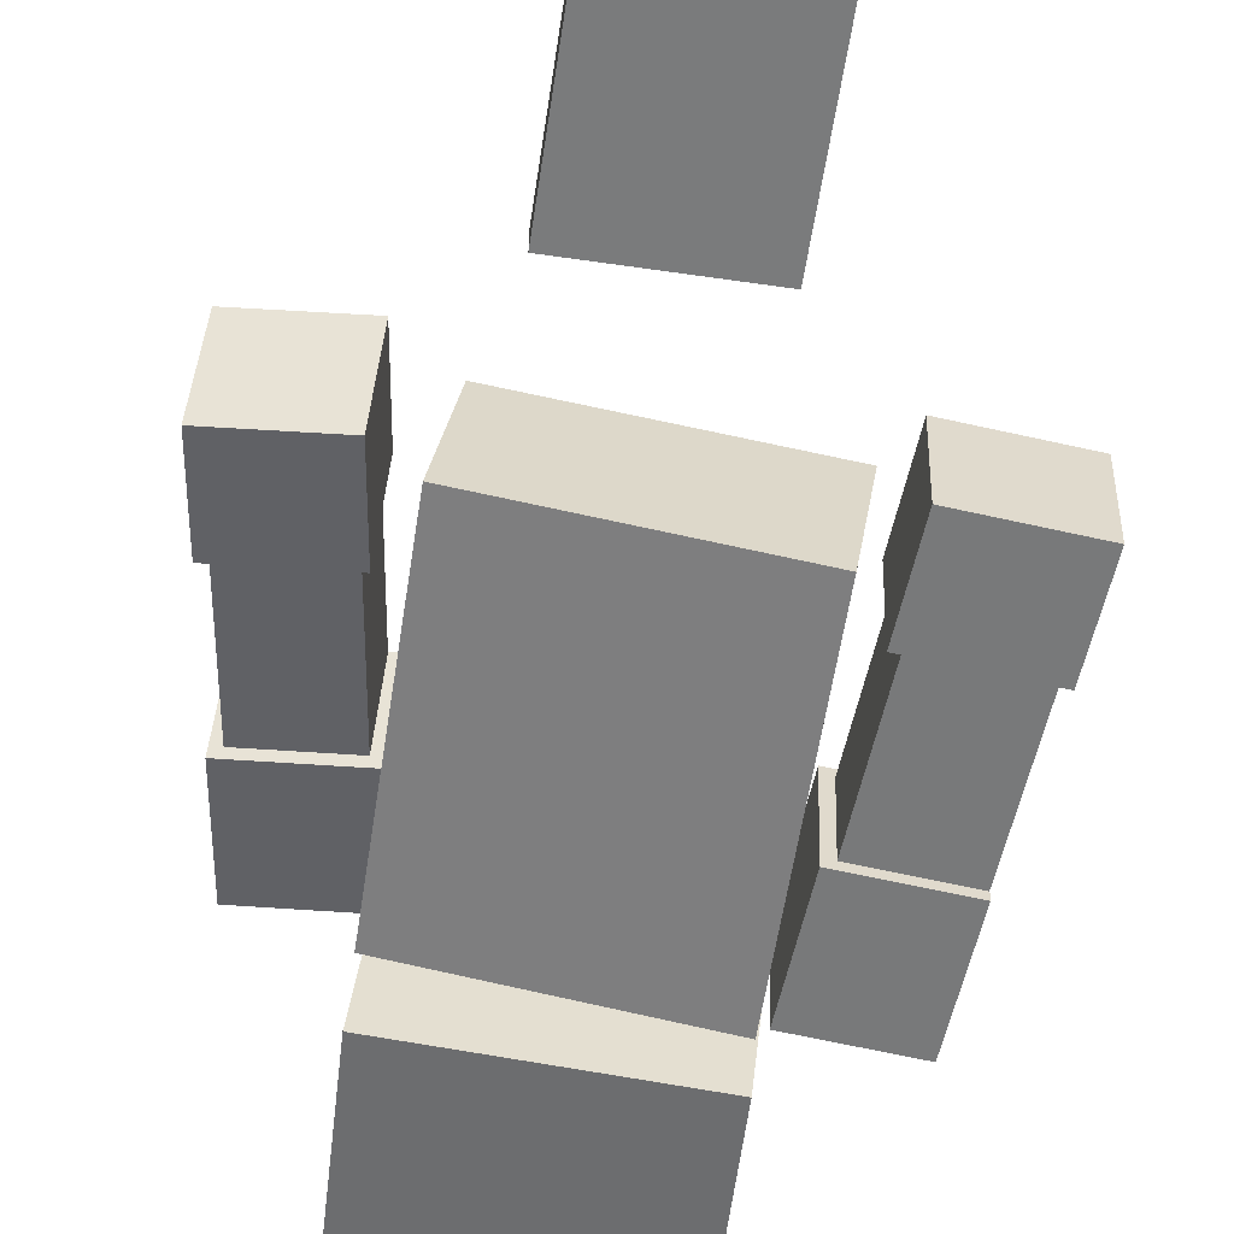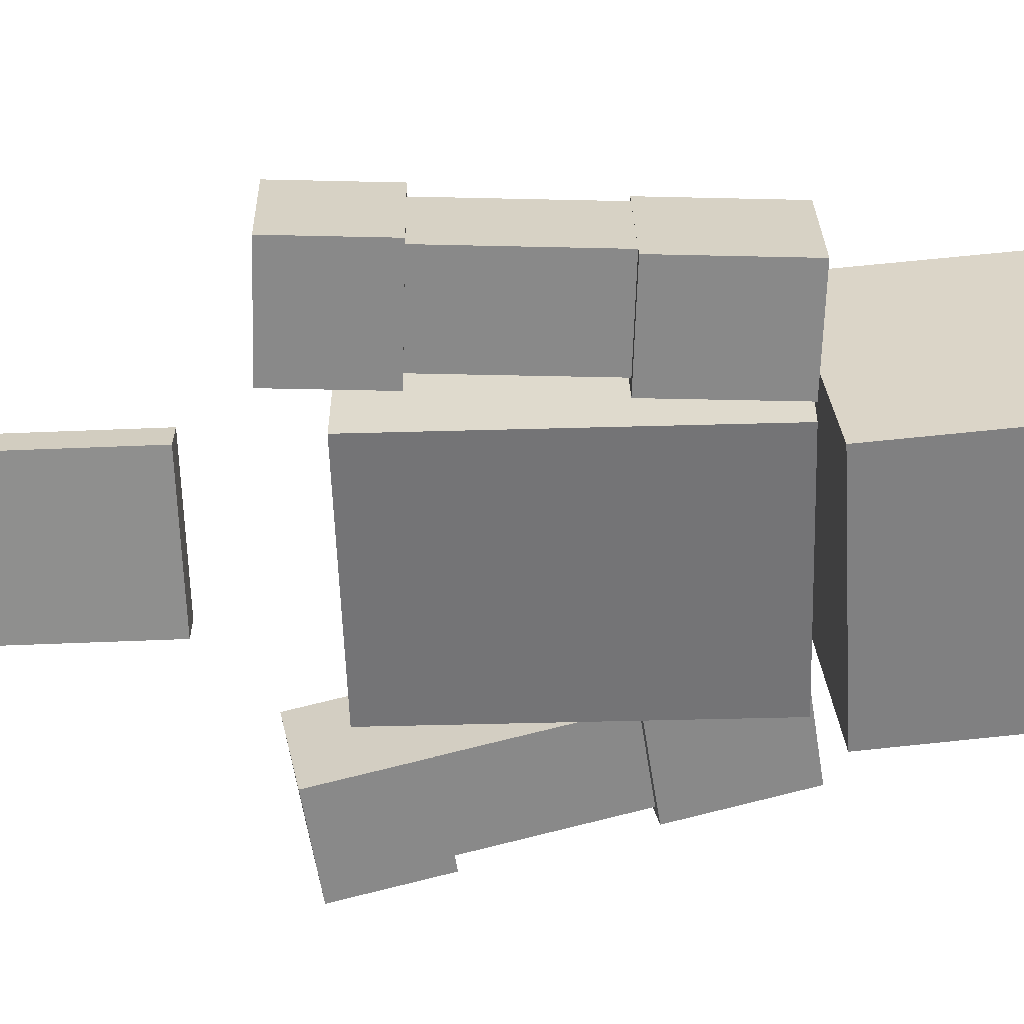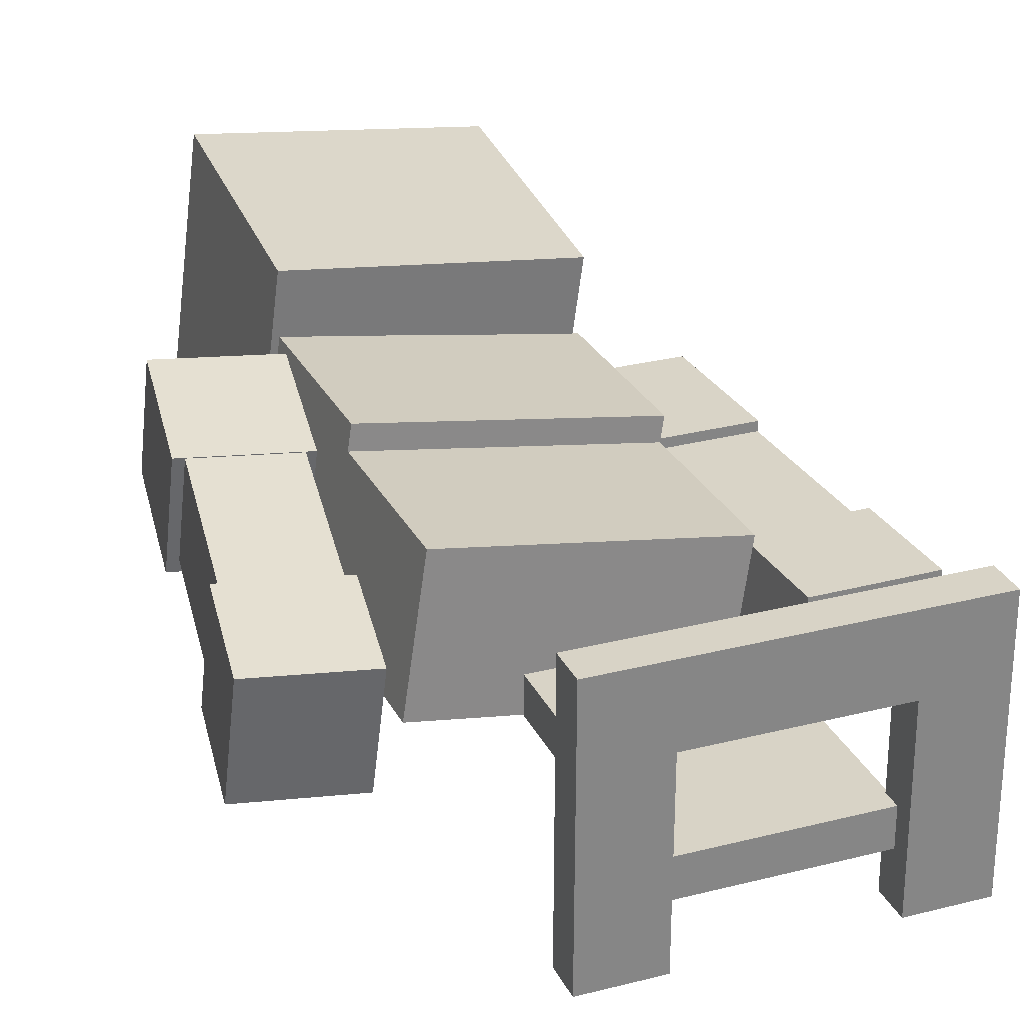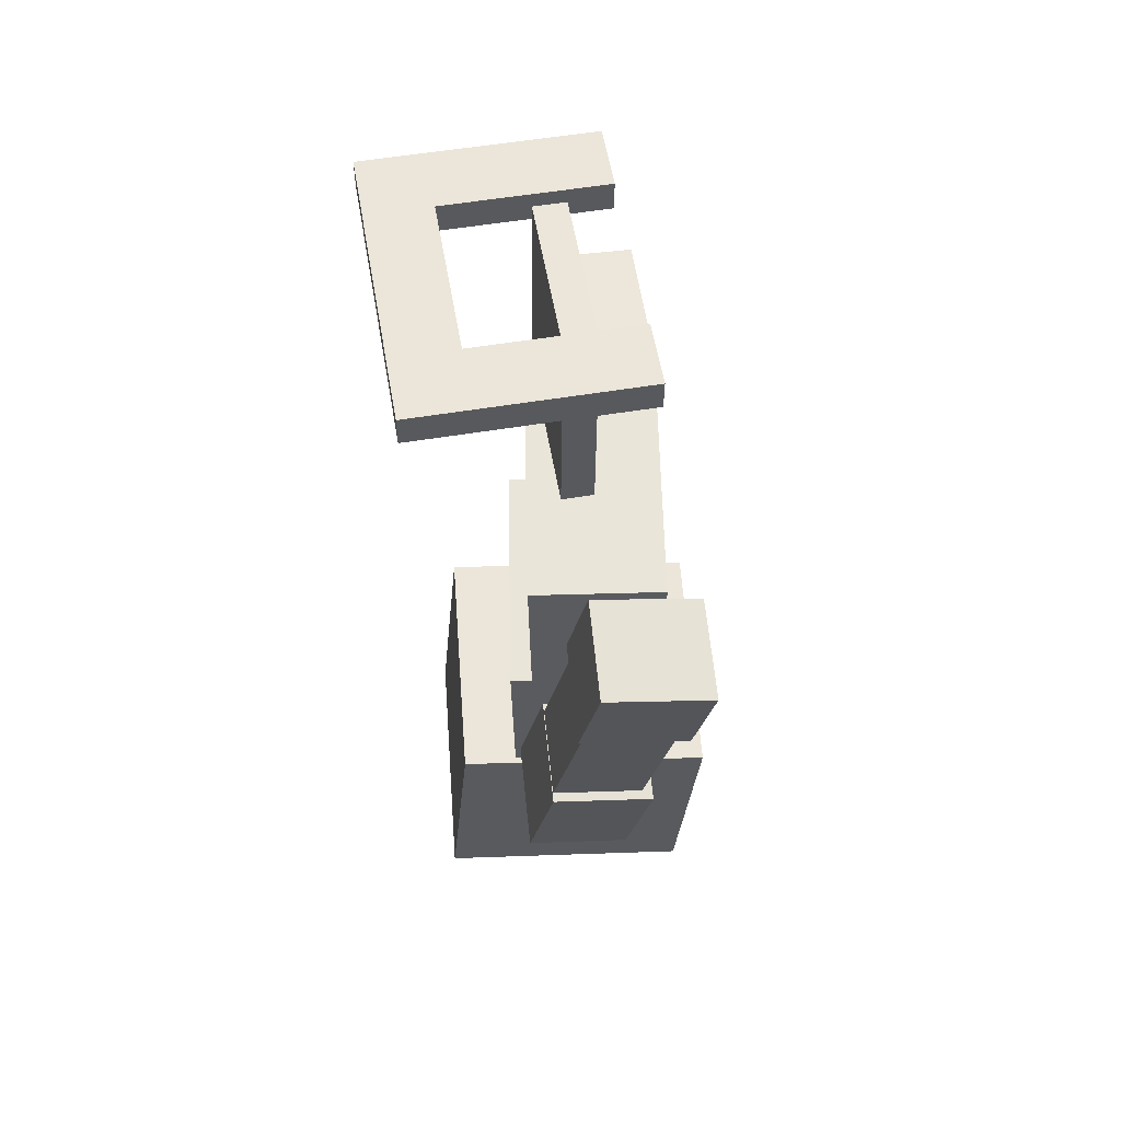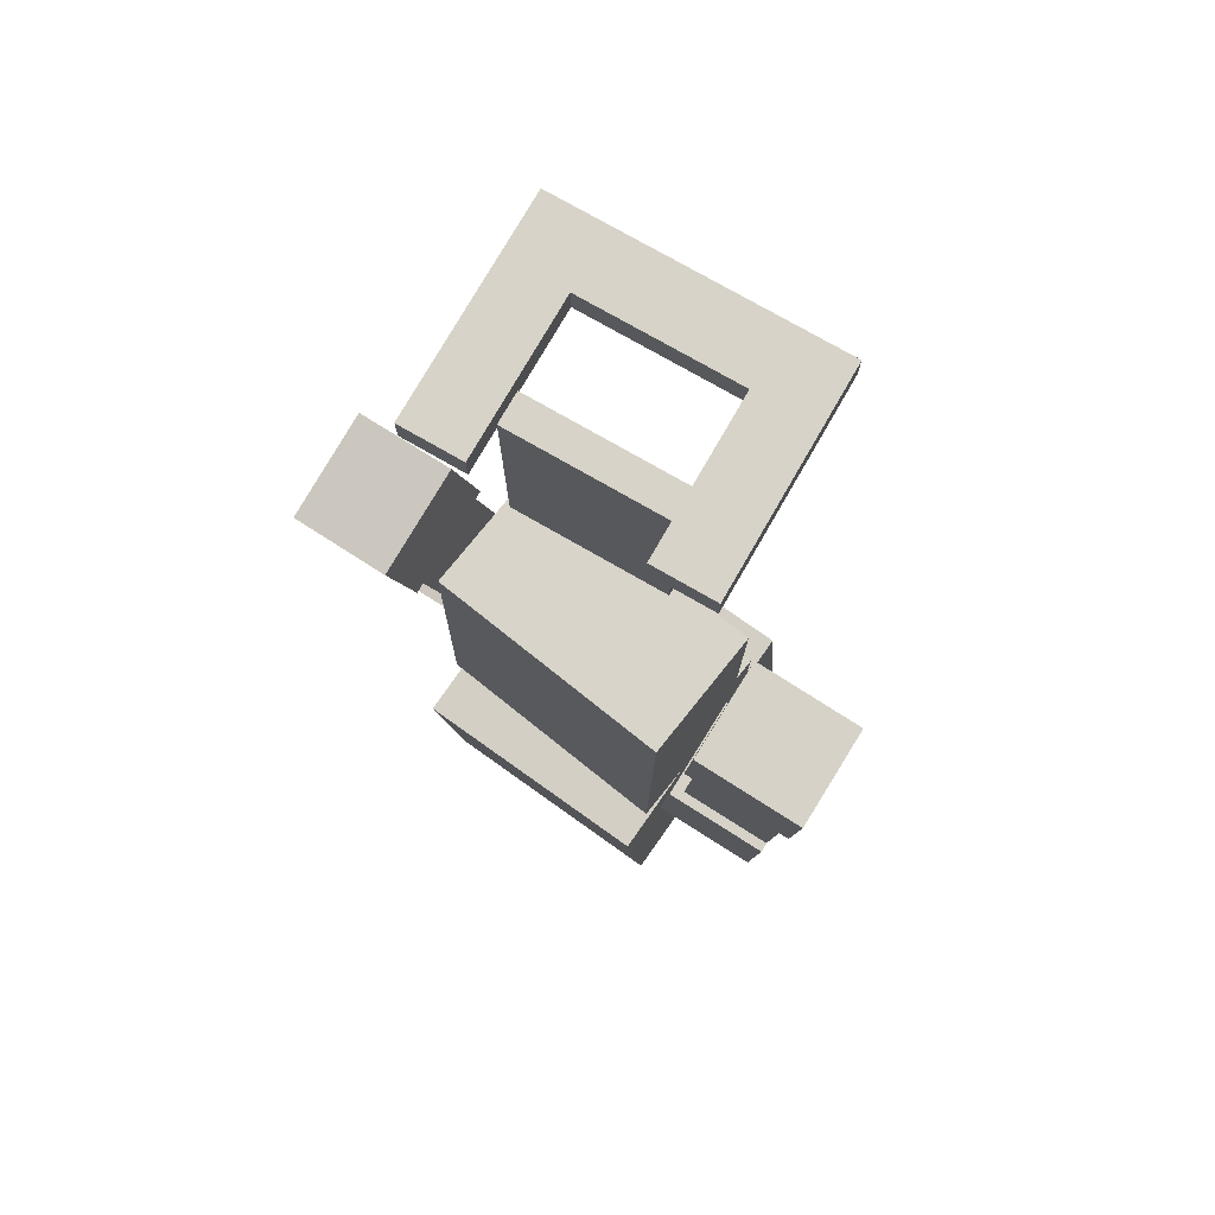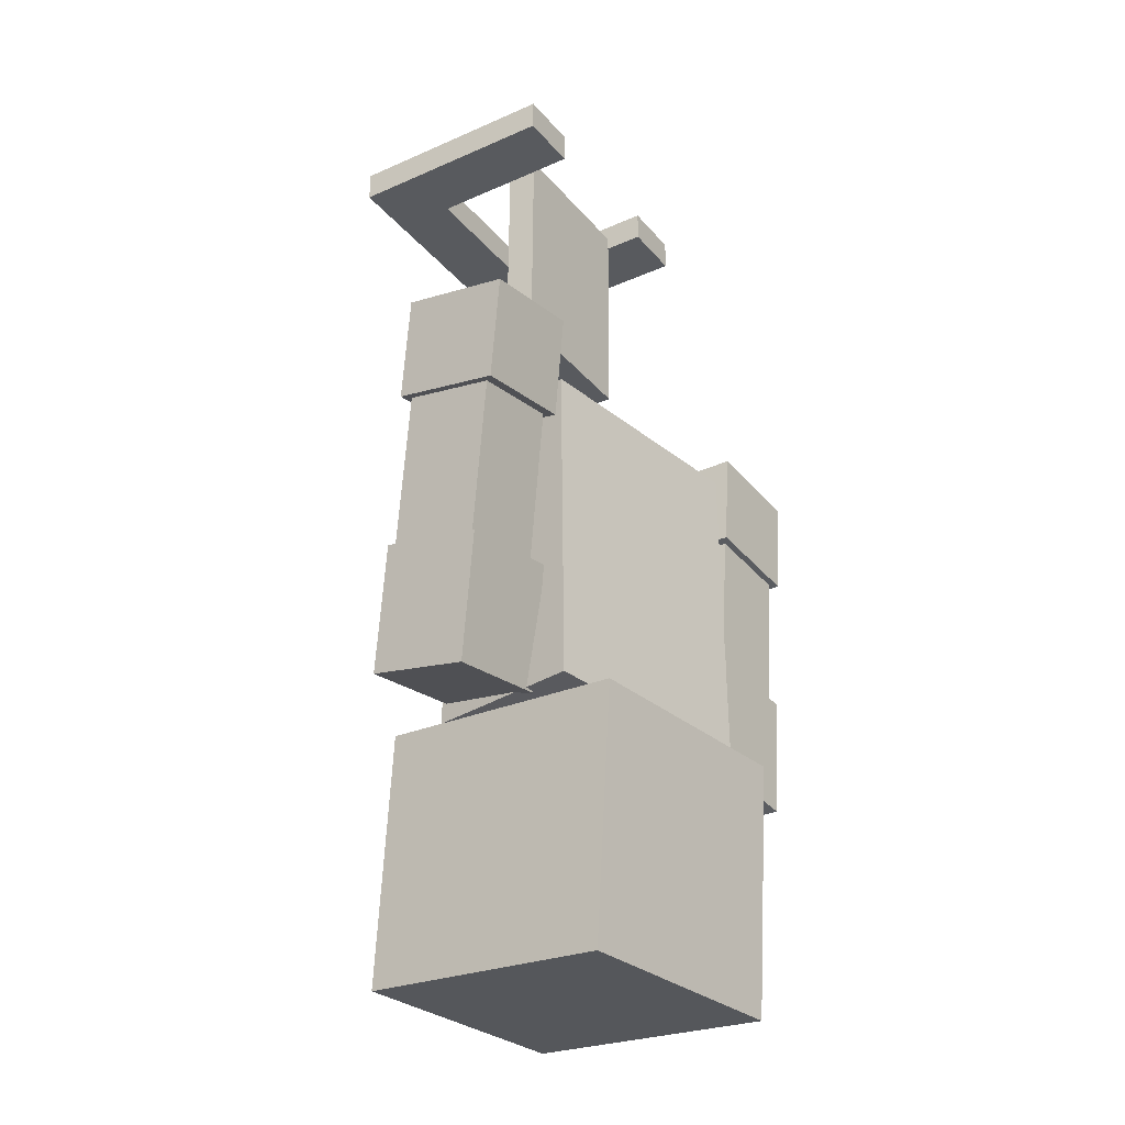
<metadata>
{"format":"obj","ext":"obj","renderer":"f3d","projection":"perspective","resolution":1024,"background":"white","views":[{"elev":-58.7,"azim":-8.5,"up":"+Y"},{"elev":-65.1,"azim":92.1,"up":"+Y"},{"elev":27.7,"azim":-21.5,"up":"+Y"},{"elev":57.4,"azim":-99.9,"up":"+Z"},{"elev":76.1,"azim":29.9,"up":"+Z"},{"elev":-31.1,"azim":-57.4,"up":"+Z"}]}
</metadata>
<code>
g Dummy_snipper
v -0.2395 0.001617 -1.475
v 0.2547 -0.07409 -1.476
v 0.3017 0.2327 -1.48
v -0.1925 0.3084 -1.479
v -0.2363 0.01044 -0.8126
v -0.1959 0.274 -0.8163
v 0.2983 0.1983 -0.8177
v 0.2579 -0.06527 -0.814
v 0.2967 0.194 -1.145
v 0.3033 0.2372 -1.146
v 0.3017 0.2327 -1.48
v 0.2547 -0.07409 -1.476
v 0.2579 -0.06527 -0.814
v 0.2983 0.1983 -0.8177
v -0.2363 0.01044 -0.8126
v 0.2579 -0.06527 -0.814
v 0.2547 -0.07409 -1.476
v -0.2395 0.001617 -1.475
v -0.2395 0.001617 -1.475
v -0.1959 0.274 -0.8163
v -0.2363 0.01044 -0.8126
v -0.1975 0.2697 -1.144
v -0.1925 0.3084 -1.479
v -0.1909 0.3129 -1.144
v -0.1975 0.2697 -1.144
v 0.2967 0.194 -1.145
v 0.2983 0.1983 -0.8177
v -0.1959 0.274 -0.8163
v -0.1909 0.3129 -1.144
v -0.1925 0.3084 -1.479
v 0.3017 0.2327 -1.48
v 0.3033 0.2372 -1.146
v 0.3033 0.2372 -1.146
v 0.2967 0.194 -1.145
v -0.1975 0.2697 -1.144
v -0.1909 0.3129 -1.144
v 0.4886 0.1386 -1.486
v 0.5385 0.1223 -0.7383
v 0.3519 0.1286 -0.7257
v 0.3021 0.145 -1.474
v 0.4825 -0.03621 -1.49
v 0.2959 -0.02987 -1.477
v 0.3457 -0.04621 -0.7291
v 0.5323 -0.05255 -0.7417
v 0.4825 -0.03621 -1.49
v 0.5323 -0.05255 -0.7417
v 0.5385 0.1223 -0.7383
v 0.4886 0.1386 -1.486
v 0.3457 -0.04621 -0.7291
v 0.2959 -0.02987 -1.477
v 0.3021 0.145 -1.474
v 0.3519 0.1286 -0.7257
v 0.3336 0.1438 -0.714
v 0.5544 0.1363 -0.7288
v 0.5472 -0.06797 -0.7328
v 0.3263 -0.06047 -0.7179
v 0.3202 0.1482 -0.9146
v 0.313 -0.05608 -0.9186
v 0.5338 -0.06359 -0.9335
v 0.5411 0.1407 -0.9295
v 0.313 -0.05608 -0.9186
v 0.3263 -0.06047 -0.7179
v 0.5472 -0.06797 -0.7328
v 0.5338 -0.06359 -0.9335
v 0.3202 0.1482 -0.9146
v 0.3336 0.1438 -0.714
v 0.3263 -0.06047 -0.7179
v 0.313 -0.05608 -0.9186
v 0.5411 0.1407 -0.9295
v 0.5544 0.1363 -0.7288
v 0.3336 0.1438 -0.714
v 0.3202 0.1482 -0.9146
v 0.5338 -0.06359 -0.9335
v 0.5472 -0.06797 -0.7328
v 0.5544 0.1363 -0.7288
v 0.5411 0.1407 -0.9295
v 0.2979 0.1583 -1.222
v 0.5064 0.1512 -1.236
v 0.4989 -0.06082 -1.24
v 0.2904 -0.05373 -1.226
v 0.2812 0.1638 -1.474
v 0.2737 -0.04824 -1.478
v 0.4821 -0.05532 -1.492
v 0.4896 0.1567 -1.488
v 0.2737 -0.04824 -1.478
v 0.2904 -0.05373 -1.226
v 0.4989 -0.06082 -1.24
v 0.4821 -0.05532 -1.492
v 0.2812 0.1638 -1.474
v 0.2979 0.1583 -1.222
v 0.2904 -0.05373 -1.226
v 0.2737 -0.04824 -1.478
v 0.4896 0.1567 -1.488
v 0.5064 0.1512 -1.236
v 0.2979 0.1583 -1.222
v 0.2812 0.1638 -1.474
v 0.4821 -0.05532 -1.492
v 0.4989 -0.06082 -1.24
v 0.5064 0.1512 -1.236
v 0.4896 0.1567 -1.488
v -0.3181 -0.01844 -0.7436
v -0.3098 0.1639 -0.7093
v -0.2113 0.2969 -1.441
v -0.2196 0.1145 -1.475
v -0.4934 -0.006421 -0.765
v -0.3949 0.1266 -1.497
v -0.3866 0.3089 -1.462
v -0.4851 0.1759 -0.7308
v -0.3098 0.1639 -0.7093
v -0.4851 0.1759 -0.7308
v -0.3866 0.3089 -1.462
v -0.2113 0.2969 -1.441
v -0.2196 0.1145 -1.475
v -0.3949 0.1266 -1.497
v -0.4934 -0.006421 -0.765
v -0.3181 -0.01844 -0.7436
v -0.228 0.2526 -1.194
v -0.2373 0.04838 -1.233
v -0.4474 0.06279 -1.258
v -0.4381 0.267 -1.22
v -0.1948 0.2973 -1.44
v -0.405 0.3117 -1.466
v -0.4143 0.1075 -1.505
v -0.2041 0.09312 -1.479
v -0.405 0.3117 -1.466
v -0.4381 0.267 -1.22
v -0.4474 0.06279 -1.258
v -0.4143 0.1075 -1.505
v -0.1948 0.2973 -1.44
v -0.228 0.2526 -1.194
v -0.4381 0.267 -1.22
v -0.405 0.3117 -1.466
v -0.2041 0.09312 -1.479
v -0.2373 0.04838 -1.233
v -0.228 0.2526 -1.194
v -0.1948 0.2973 -1.44
v -0.4143 0.1075 -1.505
v -0.4474 0.06279 -1.258
v -0.2373 0.04838 -1.233
v -0.2041 0.09312 -1.479
v -0.2982 0.1761 -0.6951
v -0.3081 -0.04096 -0.7359
v -0.5105 -0.02708 -0.7606
v -0.5006 0.1899 -0.7199
v -0.2718 0.2117 -0.8913
v -0.4742 0.2256 -0.9161
v -0.4841 0.008592 -0.9568
v -0.2817 -0.005288 -0.9321
v -0.4742 0.2256 -0.9161
v -0.5006 0.1899 -0.7199
v -0.5105 -0.02708 -0.7606
v -0.4841 0.008592 -0.9568
v -0.2718 0.2117 -0.8913
v -0.2982 0.1761 -0.6951
v -0.5006 0.1899 -0.7199
v -0.4742 0.2256 -0.9161
v -0.2817 -0.005288 -0.9321
v -0.3081 -0.04096 -0.7359
v -0.2982 0.1761 -0.6951
v -0.2718 0.2117 -0.8913
v -0.4841 0.008592 -0.9568
v -0.5105 -0.02708 -0.7606
v -0.3081 -0.04096 -0.7359
v -0.2817 -0.005288 -0.9321
v 0.253 -0.1469 -1.508
v -0.2427 -0.09725 -1.52
v 0.3037 0.3691 -1.464
v -0.192 0.4188 -1.476
v -0.2263 -0.05638 -2.021
v 0.2694 -0.106 -2.008
v 0.32 0.41 -1.965
v -0.1757 0.4596 -1.977
v 0.3037 0.3691 -1.464
v 0.32 0.41 -1.965
v 0.2694 -0.106 -2.008
v 0.253 -0.1469 -1.508
v 0.253 -0.1469 -1.508
v 0.2694 -0.106 -2.008
v -0.2263 -0.05638 -2.021
v -0.2427 -0.09725 -1.52
v -0.2427 -0.09725 -1.52
v -0.2263 -0.05638 -2.021
v -0.1757 0.4596 -1.977
v -0.192 0.4188 -1.476
v -0.192 0.4188 -1.476
v -0.1757 0.4596 -1.977
v 0.3037 0.3691 -1.464
v 0.32 0.41 -1.965
v -0.1512 0.199 -0.1229
v 0.1613 0.199 -0.1229
v 0.1613 0.1365 -0.1233
v -0.1512 0.1365 -0.1233
v -0.1512 0.2018 -0.5737
v -0.1512 0.1393 -0.5741
v 0.1613 0.1393 -0.5741
v 0.1613 0.2018 -0.5737
v -0.1512 0.199 -0.1229
v -0.1512 0.2018 -0.5737
v 0.1613 0.2018 -0.5737
v 0.1613 0.199 -0.1229
v 0.1613 0.199 -0.1229
v 0.1613 0.2018 -0.5737
v 0.1613 0.1393 -0.5741
v 0.1613 0.1365 -0.1233
v 0.1613 0.1365 -0.1233
v 0.1613 0.1393 -0.5741
v -0.1512 0.1393 -0.5741
v -0.1512 0.1365 -0.1233
v -0.1512 0.1365 -0.1233
v -0.1512 0.1393 -0.5741
v -0.1512 0.2018 -0.5737
v -0.1512 0.199 -0.1229
v -0.28 0.4916 -0.1523
v 0.2825 0.4916 -0.1523
v 0.2825 0.4912 -0.08978
v -0.28 0.4912 -0.08978
v -0.155 0.3666 -0.1531
v -0.155 0.3662 -0.09057
v 0.1575 0.3662 -0.09057
v 0.1575 0.3666 -0.1531
v -0.28 0.4916 -0.1523
v -0.155 0.3666 -0.1531
v 0.1575 0.3666 -0.1531
v 0.2825 0.4916 -0.1523
v 0.2825 0.05414 -0.155
v 0.1575 0.05414 -0.155
v -0.155 0.05414 -0.155
v -0.28 0.05414 -0.155
v 0.2825 0.4912 -0.08978
v 0.1575 0.3662 -0.09057
v -0.155 0.3662 -0.09057
v -0.28 0.4912 -0.08978
v 0.1575 0.05375 -0.09255
v 0.2825 0.05375 -0.09255
v -0.28 0.05375 -0.09255
v -0.155 0.05375 -0.09255
v 0.1575 0.05375 -0.09255
v 0.2825 0.05375 -0.09255
v 0.2825 0.05414 -0.155
v 0.1575 0.05414 -0.155
v -0.155 0.05414 -0.155
v -0.28 0.05414 -0.155
v -0.28 0.05375 -0.09255
v -0.155 0.05375 -0.09255
v 0.1575 0.3662 -0.09057
v 0.1575 0.05375 -0.09255
v 0.1575 0.05414 -0.155
v 0.1575 0.3666 -0.1531
v 0.2825 0.4916 -0.1523
v 0.2825 0.05414 -0.155
v 0.2825 0.05375 -0.09255
v 0.2825 0.4912 -0.08978
v -0.155 0.3666 -0.1531
v -0.155 0.05414 -0.155
v -0.155 0.05375 -0.09255
v -0.155 0.3662 -0.09057
v -0.28 0.4912 -0.08978
v -0.28 0.05375 -0.09255
v -0.28 0.05414 -0.155
v -0.28 0.4916 -0.1523
g Dummy_snipper_0
f 3 2 1
f 4 3 1
f 7 6 5
f 8 7 5
f 11 10 9
f 12 11 9
f 13 12 9
f 14 13 9
f 17 16 15
f 18 17 15
f 21 20 19
f 20 22 19
f 23 19 22
f 24 23 22
f 27 26 25
f 28 27 25
f 31 30 29
f 32 31 29
f 35 34 33
f 36 35 33
f 39 38 37
f 40 39 37
f 43 42 41
f 44 43 41
f 47 46 45
f 48 47 45
f 51 50 49
f 52 51 49
f 55 54 53
f 56 55 53
f 59 58 57
f 60 59 57
f 63 62 61
f 64 63 61
f 67 66 65
f 68 67 65
f 71 70 69
f 72 71 69
f 75 74 73
f 76 75 73
f 79 78 77
f 80 79 77
f 83 82 81
f 84 83 81
f 87 86 85
f 88 87 85
f 91 90 89
f 92 91 89
f 95 94 93
f 96 95 93
f 99 98 97
f 100 99 97
f 103 102 101
f 104 103 101
f 107 106 105
f 108 107 105
f 111 110 109
f 112 111 109
f 115 114 113
f 116 115 113
f 119 118 117
f 120 119 117
f 123 122 121
f 124 123 121
f 127 126 125
f 128 127 125
f 131 130 129
f 132 131 129
f 135 134 133
f 136 135 133
f 139 138 137
f 140 139 137
f 143 142 141
f 144 143 141
f 147 146 145
f 148 147 145
f 151 150 149
f 152 151 149
f 155 154 153
f 156 155 153
f 159 158 157
f 160 159 157
f 163 162 161
f 164 163 161
f 167 166 165
f 167 168 166
f 171 170 169
f 172 171 169
f 175 174 173
f 176 175 173
f 179 178 177
f 180 179 177
f 183 182 181
f 184 183 181
f 187 186 185
f 186 187 188
f 191 190 189
f 192 191 189
f 195 194 193
f 196 195 193
f 199 198 197
f 200 199 197
f 203 202 201
f 204 203 201
f 207 206 205
f 208 207 205
f 211 210 209
f 212 211 209
f 215 214 213
f 216 215 213
f 219 218 217
f 220 219 217
f 223 222 221
f 224 223 221
f 224 225 223
f 225 226 223
f 222 227 221
f 227 228 221
f 231 230 229
f 232 231 229
f 230 233 229
f 233 234 229
f 232 235 231
f 235 236 231
f 239 238 237
f 240 239 237
f 243 242 241
f 244 243 241
f 247 246 245
f 248 247 245
f 251 250 249
f 252 251 249
f 255 254 253
f 256 255 253
f 259 258 257
f 260 259 257

</code>
